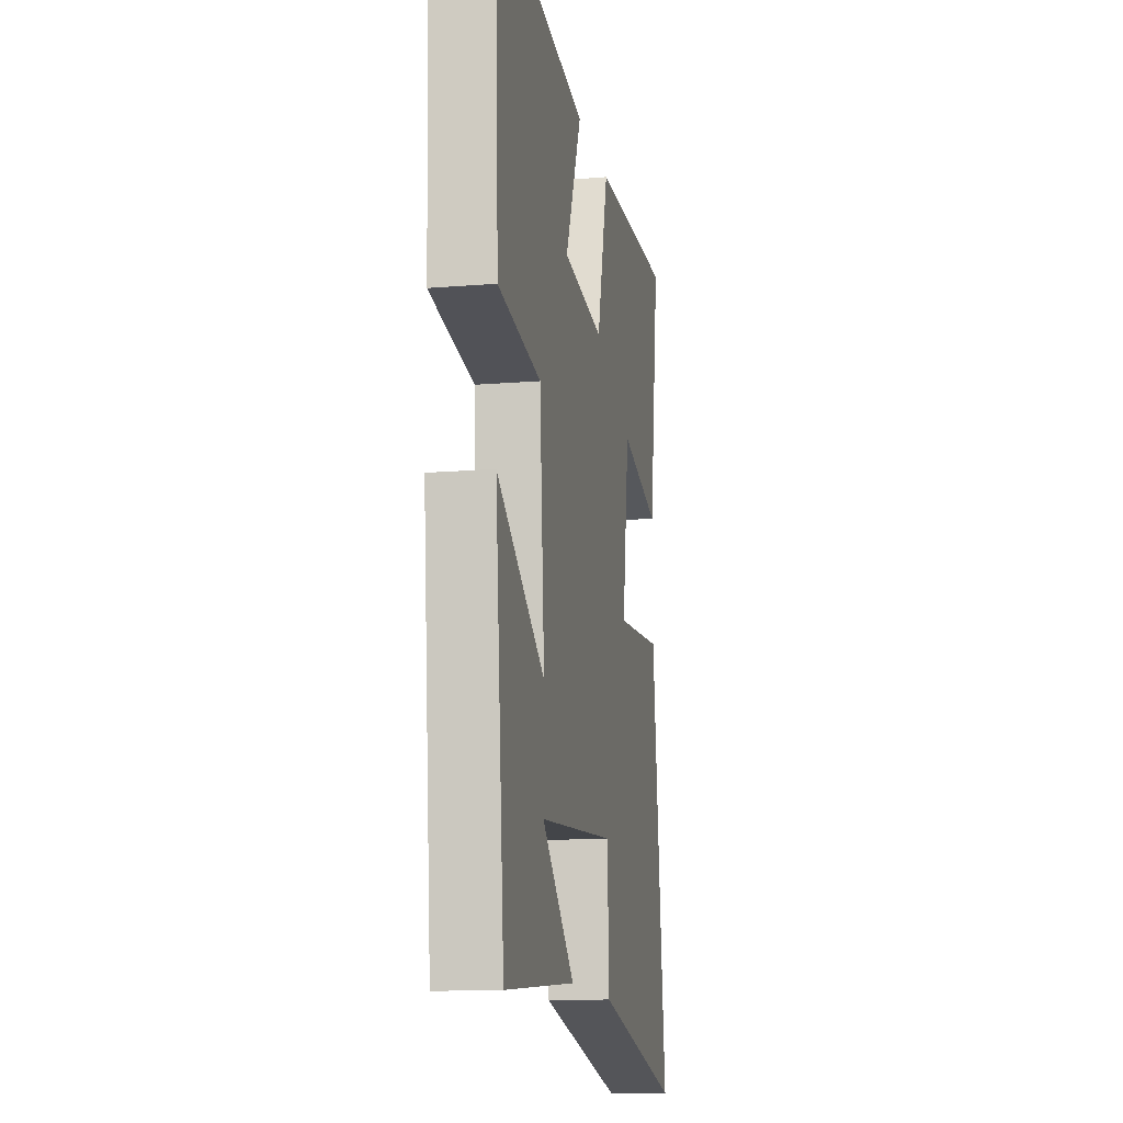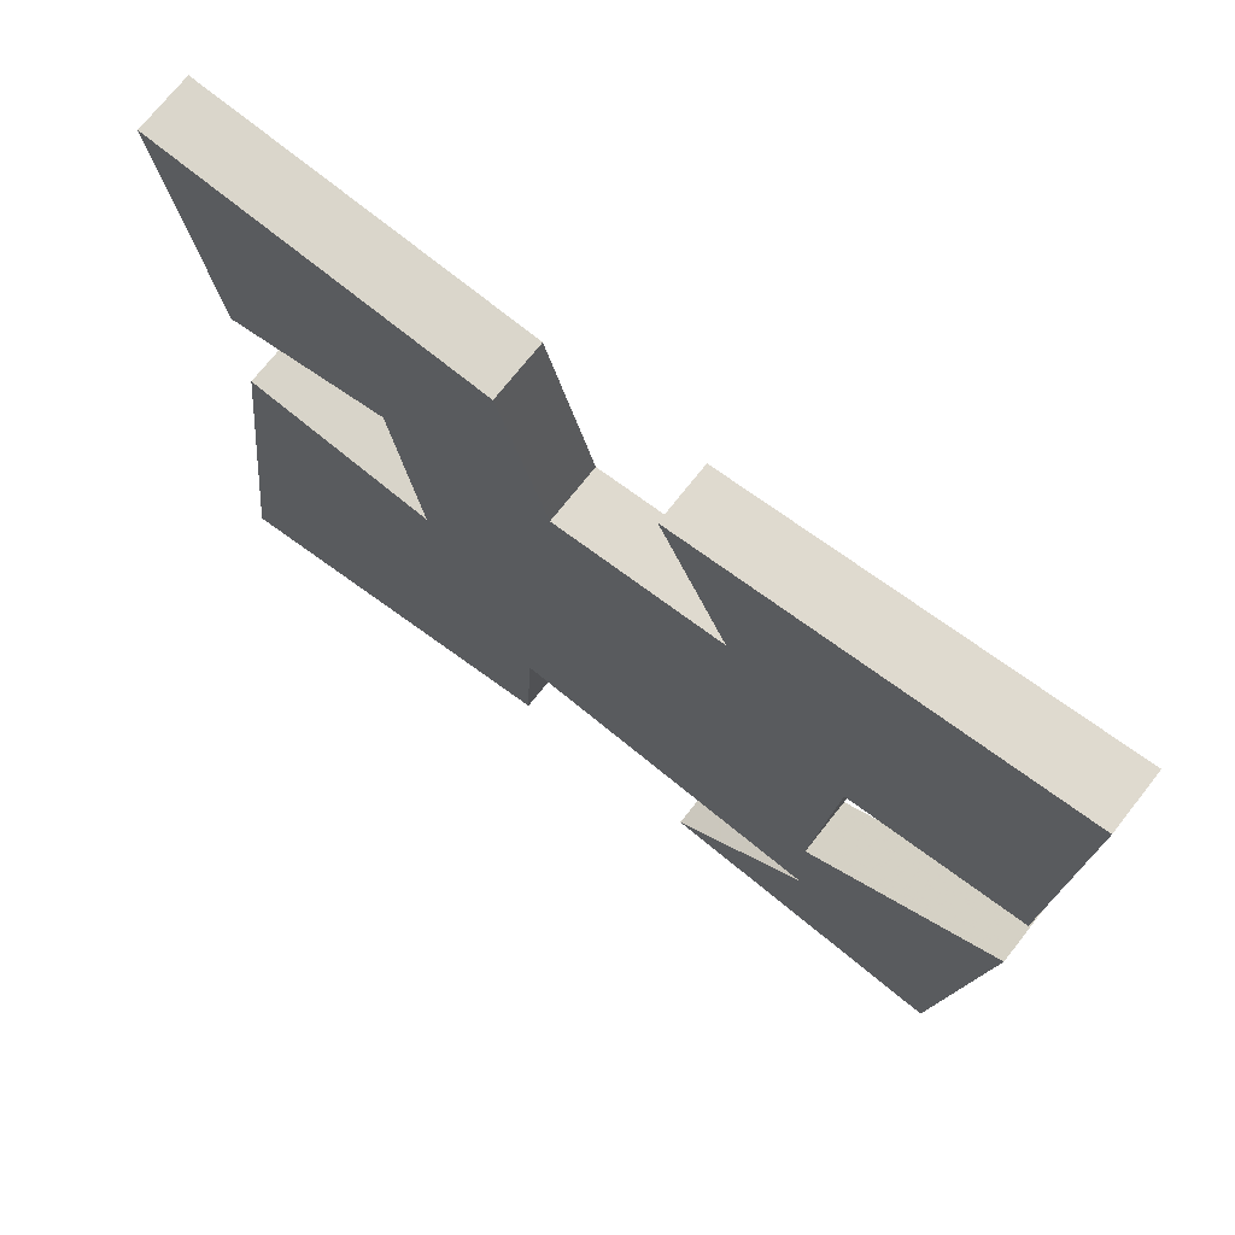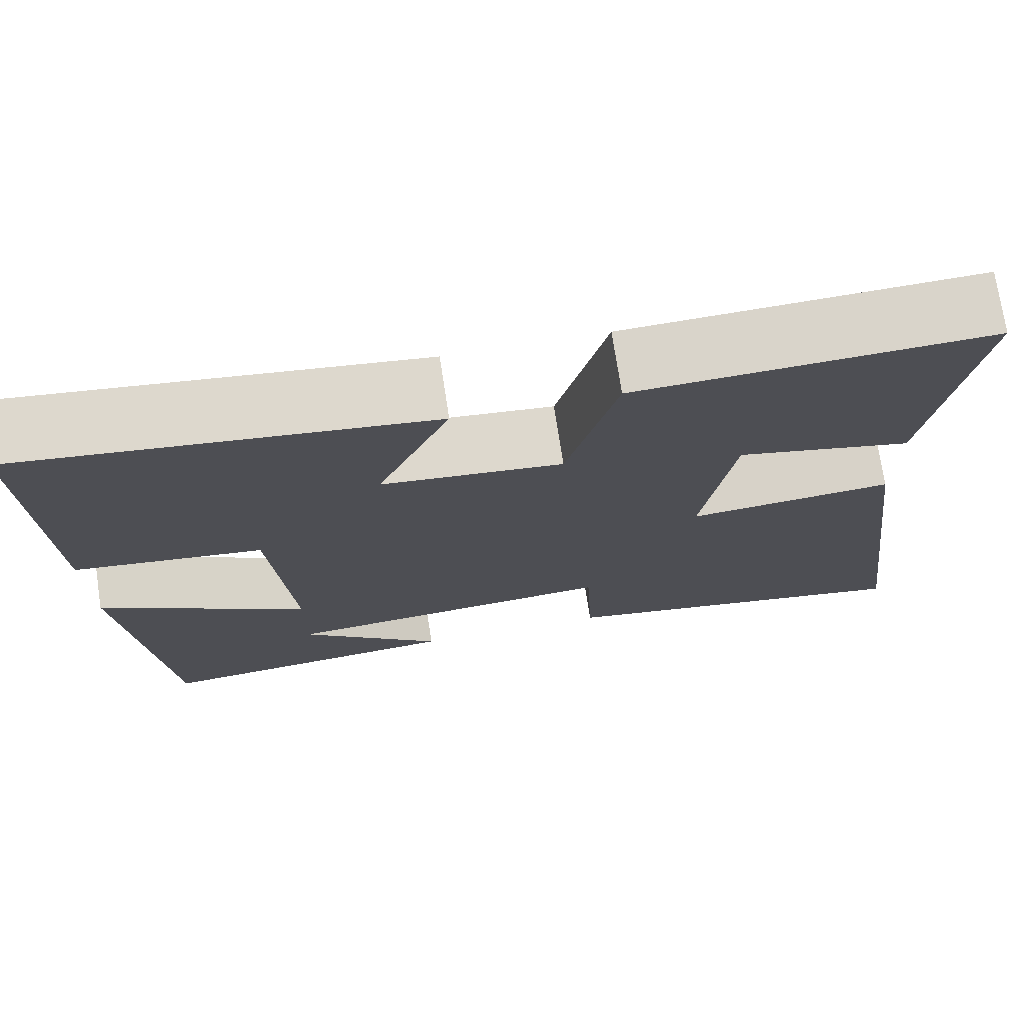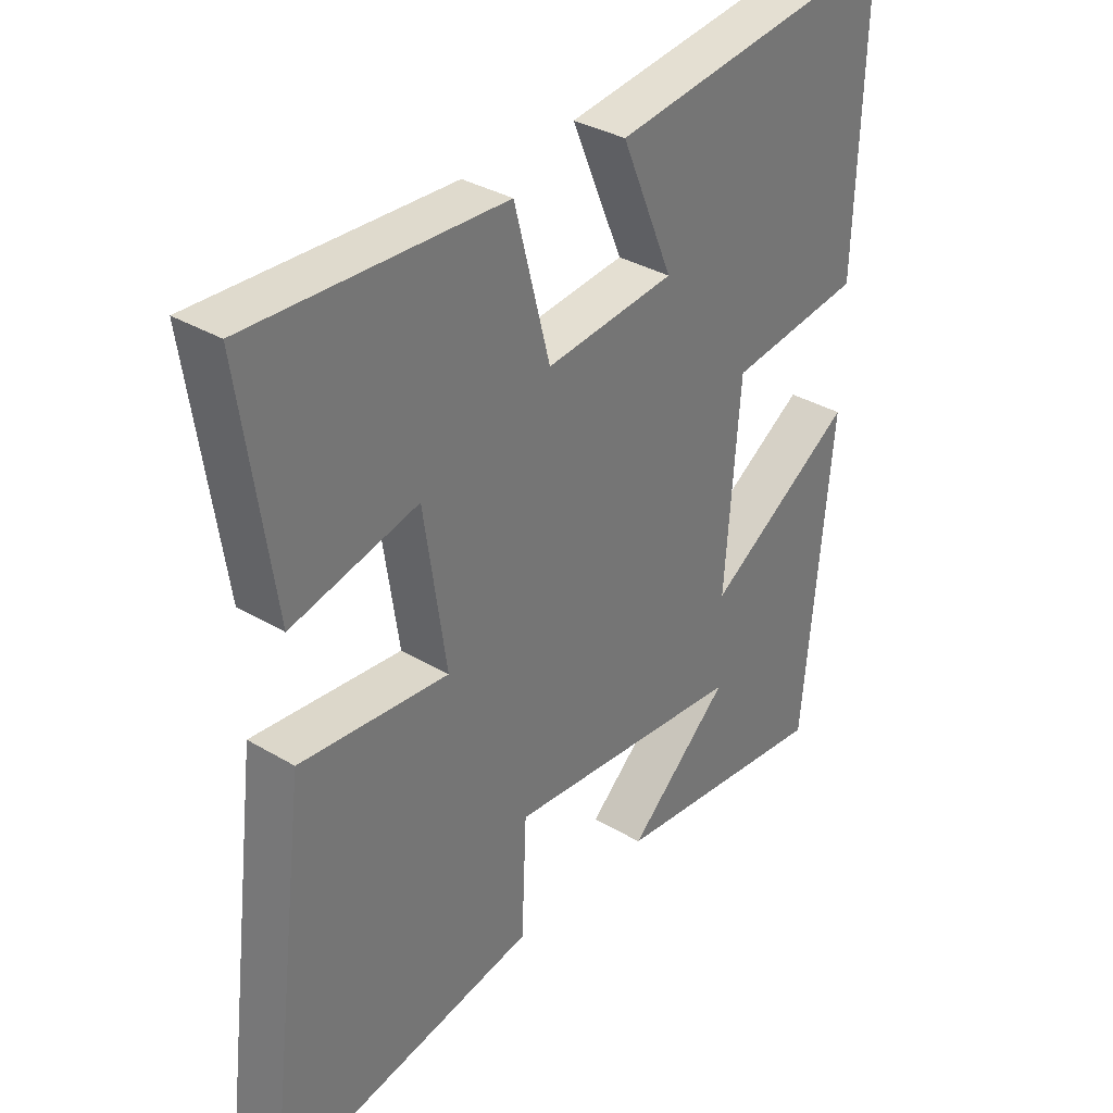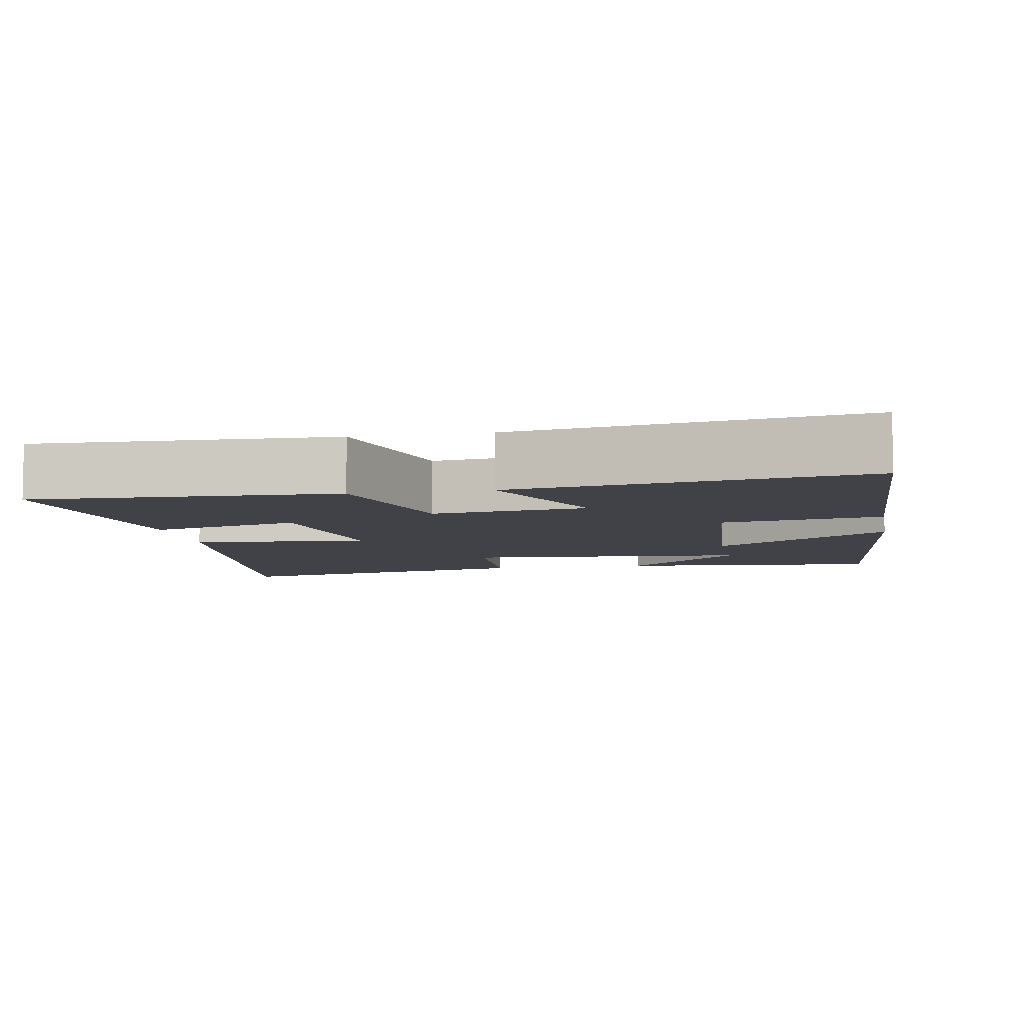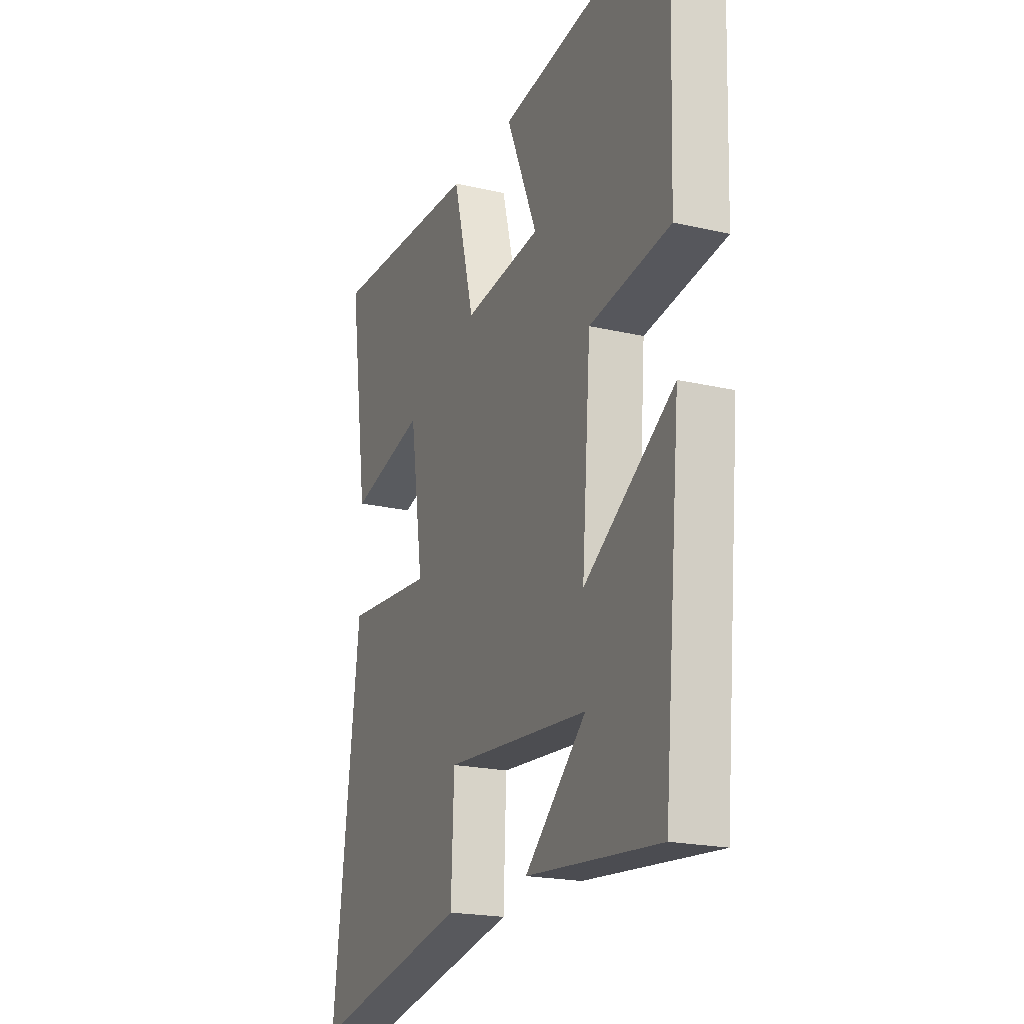
<metadata>
{"format":"obj","ext":"obj","renderer":"f3d","projection":"perspective","resolution":1024,"background":"white","views":[{"elev":-13.6,"azim":100.5,"up":"+Z"},{"elev":72.8,"azim":38.3,"up":"+Z"},{"elev":73.9,"azim":171.3,"up":"+Z"},{"elev":33.9,"azim":-50.8,"up":"+Z"},{"elev":-6.8,"azim":10.3,"up":"+Y"},{"elev":-20.4,"azim":67.0,"up":"+Z"}]}
</metadata>
<code>
v -0.552 0.07 0.515
v -0.141 0.07 0.5
v -0.083 0.07 0.278
v 0.127 0.07 0.302
v 0.043 0.07 0.5
v 0.514 0.07 0.565
v 0.5 0.07 0.138
v 0.282 0.07 0.107
v 0.258 0.07 -0.205
v 0.5 0.07 -0.048
v 0.454 0.07 -0.535
v 0.094 0.07 -0.5
v 0.26 0.07 -0.349
v -0.13 0.07 -0.317
v -0.138 0.07 -0.5
v -0.572 0.07 -0.587
v -0.5 0.07 -0.012
v -0.259 0.07 -0.032
v -0.295 0.07 0.21
v -0.5 0.07 0.158
v -0.552 0 0.515
v -0.141 0 0.5
v -0.083 0 0.278
v 0.127 0 0.302
v 0.043 0 0.5
v 0.514 0 0.565
v 0.5 0 0.138
v 0.282 0 0.107
v 0.258 0 -0.205
v 0.5 0 -0.048
v 0.454 0 -0.535
v 0.094 0 -0.5
v 0.26 0 -0.349
v -0.13 0 -0.317
v -0.138 0 -0.5
v -0.572 0 -0.587
v -0.5 0 -0.012
v -0.259 0 -0.032
v -0.295 0 0.21
v -0.5 0 0.158
f 1 2 3
f 20 1 3
f 19 20 3
f 18 19 3 4
f 16 17 18
f 15 16 18
f 14 15 18
f 13 14 18 4
f 11 12 13
f 9 10 11 13
f 9 13 4
f 8 9 4
f 6 7 8
f 5 6 8
f 4 5 8
f 23 22 21
f 23 21 40
f 23 40 39
f 24 23 39 38
f 38 37 36
f 38 36 35
f 38 35 34
f 24 38 34 33
f 33 32 31
f 33 31 30 29
f 24 33 29
f 24 29 28
f 28 27 26
f 28 26 25
f 28 25 24
f 1 21 22 2
f 2 22 23 3
f 3 23 24 4
f 4 24 25 5
f 5 25 26 6
f 6 26 27 7
f 7 27 28 8
f 8 28 29 9
f 9 29 30 10
f 10 30 31 11
f 11 31 32 12
f 12 32 33 13
f 13 33 34 14
f 14 34 35 15
f 15 35 36 16
f 16 36 37 17
f 17 37 38 18
f 18 38 39 19
f 19 39 40 20
f 20 40 21 1

</code>
